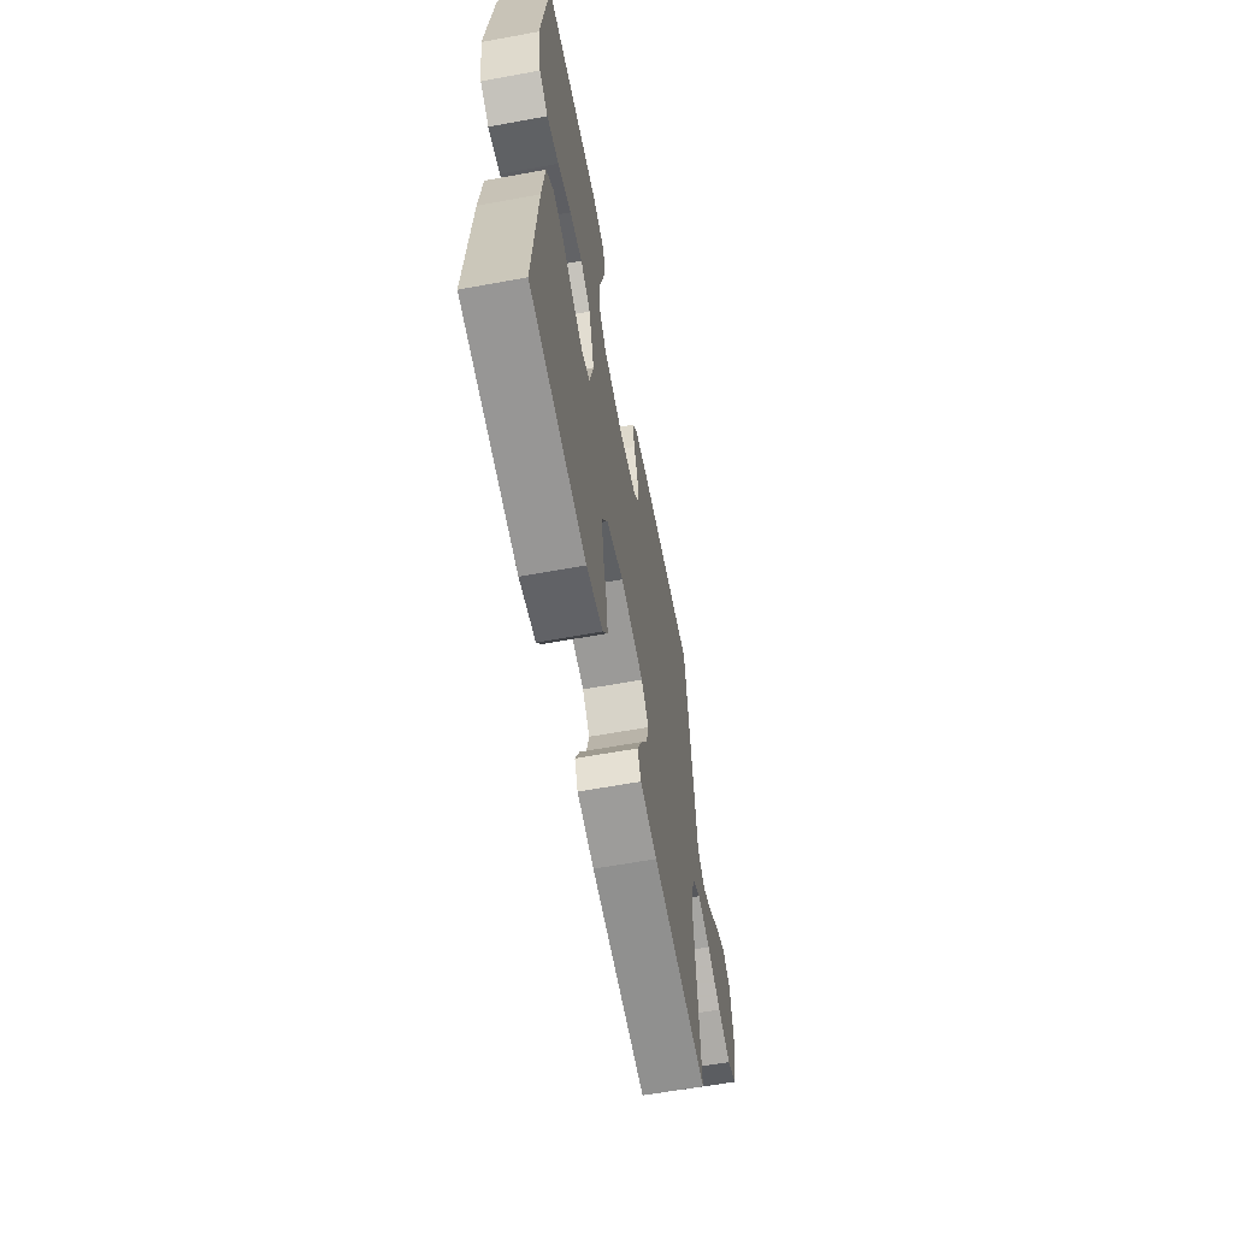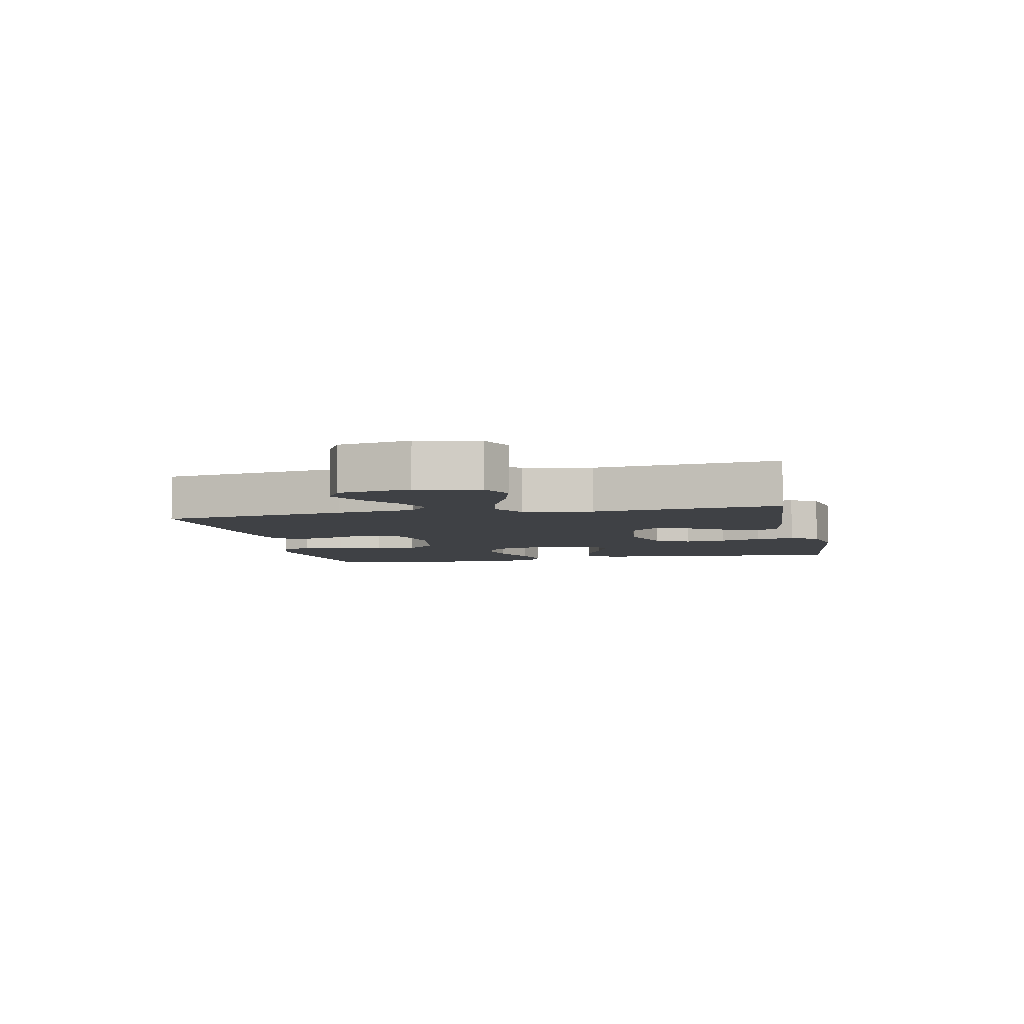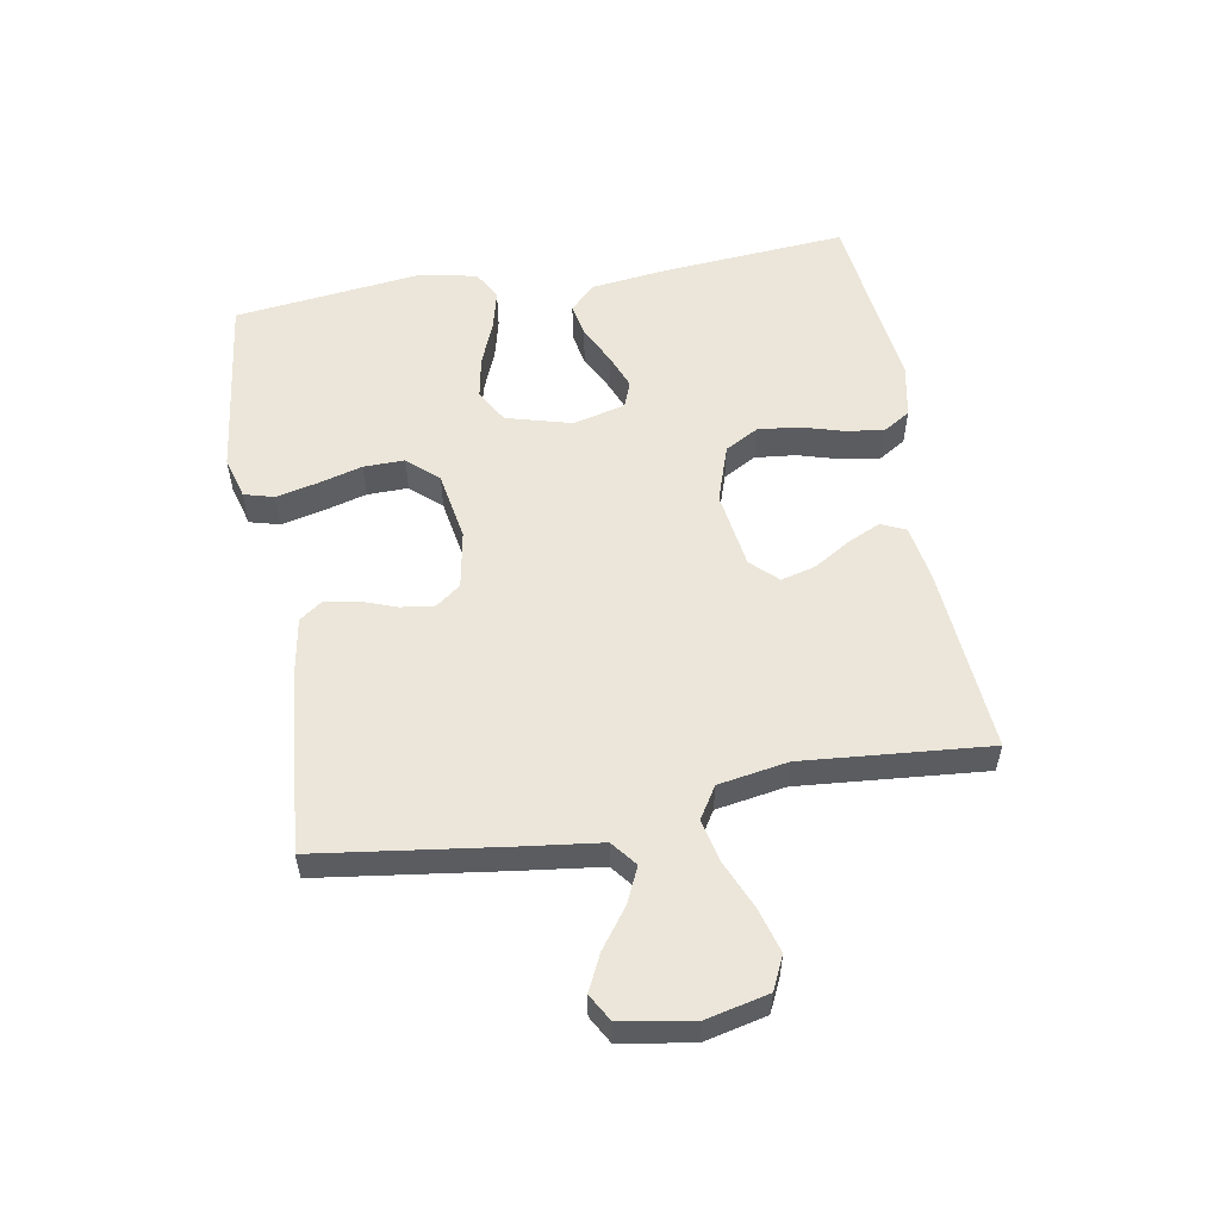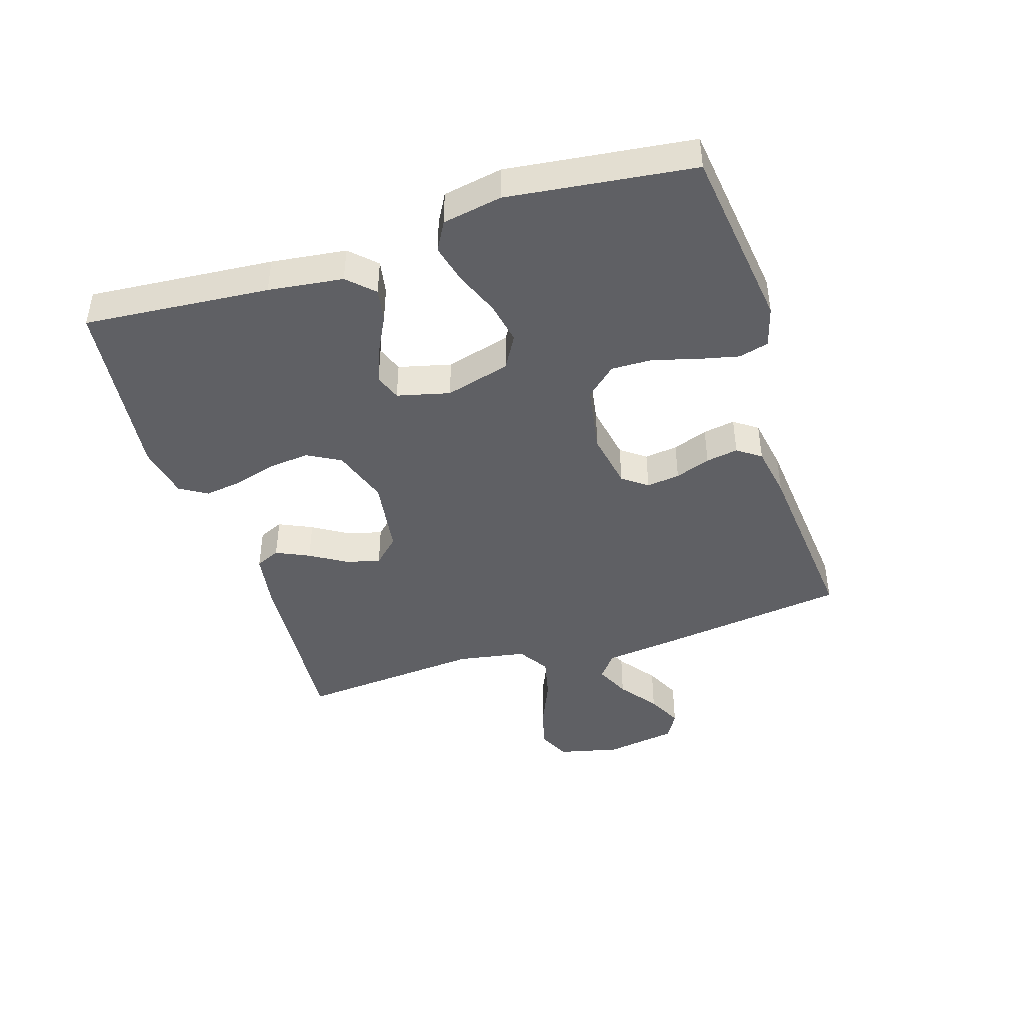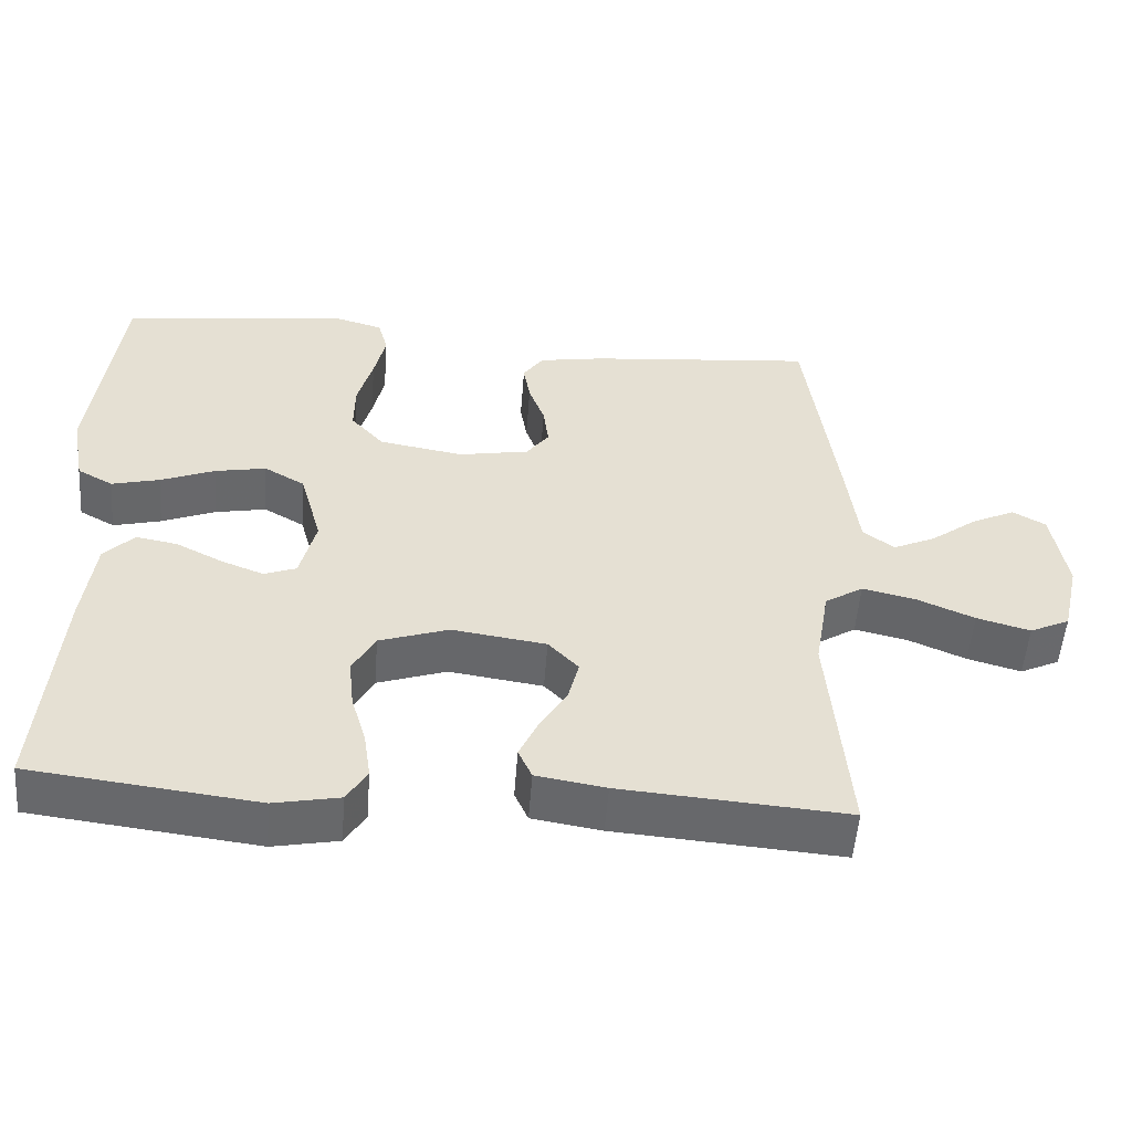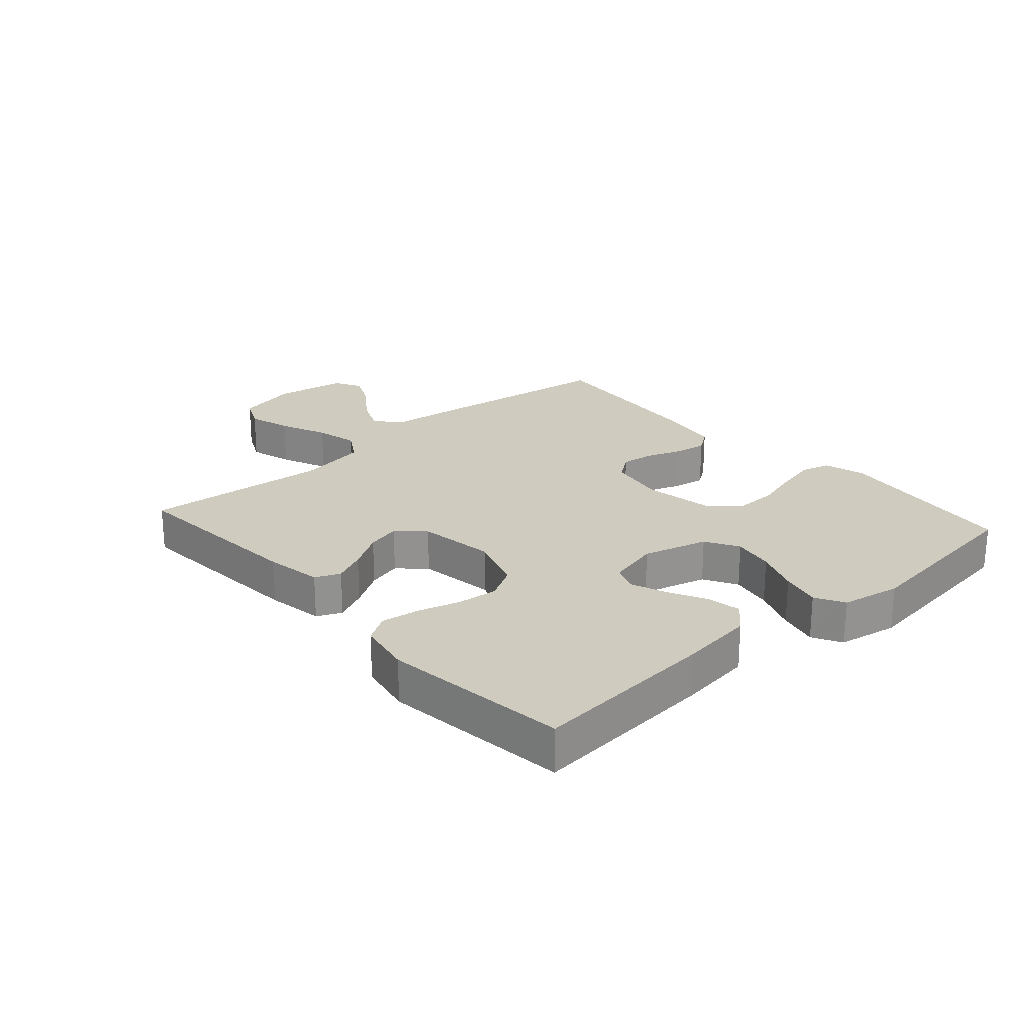
<metadata>
{"format":"obj","ext":"obj","renderer":"f3d","projection":"perspective","resolution":1024,"background":"white","views":[{"elev":-61.4,"azim":-79.4,"up":"+Z"},{"elev":-5.7,"azim":102.1,"up":"+Y"},{"elev":55.3,"azim":80.0,"up":"+Y"},{"elev":-43.6,"azim":-72.5,"up":"+Y"},{"elev":-52.7,"azim":-4.3,"up":"+Z"},{"elev":23.7,"azim":-131.7,"up":"+Y"}]}
</metadata>
<code>
v -0.5 0.07 -0.5
v -0.476 0.07 -0.2
v -0.461 0.07 -0.079
v -0.421 0.07 -0.038
v -0.366 0.07 -0.048
v -0.305 0.07 -0.079
v -0.248 0.07 -0.101
v -0.205 0.07 -0.085
v -0.184 0.07 0
v -0.213 0.07 0.105
v -0.267 0.07 0.136
v -0.335 0.07 0.123
v -0.407 0.07 0.094
v -0.471 0.07 0.078
v -0.518 0.07 0.104
v -0.536 0.07 0.2
v -0.5 0.07 0.5
v -0.2 0.07 0.538
v -0.133 0.07 0.519
v -0.12 0.07 0.471
v -0.135 0.07 0.405
v -0.155 0.07 0.333
v -0.156 0.07 0.267
v -0.112 0.07 0.218
v 0 0.07 0.199
v 0.093 0.07 0.216
v 0.123 0.07 0.256
v 0.116 0.07 0.31
v 0.095 0.07 0.367
v 0.086 0.07 0.419
v 0.113 0.07 0.457
v 0.2 0.07 0.472
v 0.5 0.07 0.5
v 0.541 0.07 0.2
v 0.557 0.07 0.073
v 0.598 0.07 0.041
v 0.655 0.07 0.067
v 0.717 0.07 0.113
v 0.775 0.07 0.141
v 0.819 0.07 0.116
v 0.838 0.07 0
v 0.815 0.07 -0.1
v 0.762 0.07 -0.125
v 0.691 0.07 -0.105
v 0.614 0.07 -0.072
v 0.544 0.07 -0.056
v 0.493 0.07 -0.088
v 0.474 0.07 -0.2
v 0.5 0.07 -0.5
v 0.2 0.07 -0.477
v 0.108 0.07 -0.462
v 0.09 0.07 -0.422
v 0.115 0.07 -0.368
v 0.151 0.07 -0.309
v 0.165 0.07 -0.254
v 0.125 0.07 -0.212
v 0 0.07 -0.194
v -0.092 0.07 -0.225
v -0.122 0.07 -0.279
v -0.115 0.07 -0.345
v -0.095 0.07 -0.413
v -0.086 0.07 -0.475
v -0.113 0.07 -0.519
v -0.2 0.07 -0.536
v -0.5 0 -0.5
v -0.476 0 -0.2
v -0.461 0 -0.079
v -0.421 0 -0.038
v -0.366 0 -0.048
v -0.305 0 -0.079
v -0.248 0 -0.101
v -0.205 0 -0.085
v -0.184 0 0
v -0.213 0 0.105
v -0.267 0 0.136
v -0.335 0 0.123
v -0.407 0 0.094
v -0.471 0 0.078
v -0.518 0 0.104
v -0.536 0 0.2
v -0.5 0 0.5
v -0.2 0 0.538
v -0.133 0 0.519
v -0.12 0 0.471
v -0.135 0 0.405
v -0.155 0 0.333
v -0.156 0 0.267
v -0.112 0 0.218
v 0 0 0.199
v 0.093 0 0.216
v 0.123 0 0.256
v 0.116 0 0.31
v 0.095 0 0.367
v 0.086 0 0.419
v 0.113 0 0.457
v 0.2 0 0.472
v 0.5 0 0.5
v 0.541 0 0.2
v 0.557 0 0.073
v 0.598 0 0.041
v 0.655 0 0.067
v 0.717 0 0.113
v 0.775 0 0.141
v 0.819 0 0.116
v 0.838 0 0
v 0.815 0 -0.1
v 0.762 0 -0.125
v 0.691 0 -0.105
v 0.614 0 -0.072
v 0.544 0 -0.056
v 0.493 0 -0.088
v 0.474 0 -0.2
v 0.5 0 -0.5
v 0.2 0 -0.477
v 0.108 0 -0.462
v 0.09 0 -0.422
v 0.115 0 -0.368
v 0.151 0 -0.309
v 0.165 0 -0.254
v 0.125 0 -0.212
v 0 0 -0.194
v -0.092 0 -0.225
v -0.122 0 -0.279
v -0.115 0 -0.345
v -0.095 0 -0.413
v -0.086 0 -0.475
v -0.113 0 -0.519
v -0.2 0 -0.536
f 4 5 6
f 3 4 6
f 2 3 6
f 1 2 6
f 64 1 6
f 63 64 6
f 62 63 6
f 61 62 6
f 60 61 6
f 59 60 6 7
f 58 59 7 8
f 57 58 8 9
f 56 57 9 10
f 52 53 54
f 51 52 54
f 50 51 54
f 49 50 54
f 48 49 54
f 47 48 54 55
f 46 47 55 56
f 43 44 45
f 42 43 45
f 41 42 45
f 40 41 45
f 39 40 45
f 38 39 45
f 37 38 45
f 36 37 45 46
f 46 56 10
f 36 46 10
f 35 36 10
f 33 34 35
f 32 33 35
f 31 32 35
f 30 31 35
f 29 30 35
f 28 29 35
f 20 21 22
f 19 20 22
f 18 19 22
f 17 18 22
f 16 17 22
f 15 16 22
f 14 15 22
f 13 14 22
f 12 13 22
f 11 12 22 23
f 10 11 23 24
f 27 28 35
f 26 27 35
f 25 26 35 10
f 10 24 25
f 70 69 68
f 70 68 67
f 70 67 66
f 70 66 65
f 70 65 128
f 70 128 127
f 70 127 126
f 70 126 125
f 70 125 124
f 71 70 124 123
f 72 71 123 122
f 73 72 122 121
f 74 73 121 120
f 118 117 116
f 118 116 115
f 118 115 114
f 118 114 113
f 118 113 112
f 119 118 112 111
f 120 119 111 110
f 109 108 107
f 109 107 106
f 109 106 105
f 109 105 104
f 109 104 103
f 109 103 102
f 109 102 101
f 110 109 101 100
f 74 120 110
f 74 110 100
f 74 100 99
f 99 98 97
f 99 97 96
f 99 96 95
f 99 95 94
f 99 94 93
f 99 93 92
f 86 85 84
f 86 84 83
f 86 83 82
f 86 82 81
f 86 81 80
f 86 80 79
f 86 79 78
f 86 78 77
f 86 77 76
f 87 86 76 75
f 88 87 75 74
f 99 92 91
f 99 91 90
f 74 99 90 89
f 89 88 74
f 1 65 66 2
f 2 66 67 3
f 3 67 68 4
f 4 68 69 5
f 5 69 70 6
f 6 70 71 7
f 7 71 72 8
f 8 72 73 9
f 9 73 74 10
f 10 74 75 11
f 11 75 76 12
f 12 76 77 13
f 13 77 78 14
f 14 78 79 15
f 15 79 80 16
f 16 80 81 17
f 17 81 82 18
f 18 82 83 19
f 19 83 84 20
f 20 84 85 21
f 21 85 86 22
f 22 86 87 23
f 23 87 88 24
f 24 88 89 25
f 25 89 90 26
f 26 90 91 27
f 27 91 92 28
f 28 92 93 29
f 29 93 94 30
f 30 94 95 31
f 31 95 96 32
f 32 96 97 33
f 33 97 98 34
f 34 98 99 35
f 35 99 100 36
f 36 100 101 37
f 37 101 102 38
f 38 102 103 39
f 39 103 104 40
f 40 104 105 41
f 41 105 106 42
f 42 106 107 43
f 43 107 108 44
f 44 108 109 45
f 45 109 110 46
f 46 110 111 47
f 47 111 112 48
f 48 112 113 49
f 49 113 114 50
f 50 114 115 51
f 51 115 116 52
f 52 116 117 53
f 53 117 118 54
f 54 118 119 55
f 55 119 120 56
f 56 120 121 57
f 57 121 122 58
f 58 122 123 59
f 59 123 124 60
f 60 124 125 61
f 61 125 126 62
f 62 126 127 63
f 63 127 128 64
f 64 128 65 1

</code>
